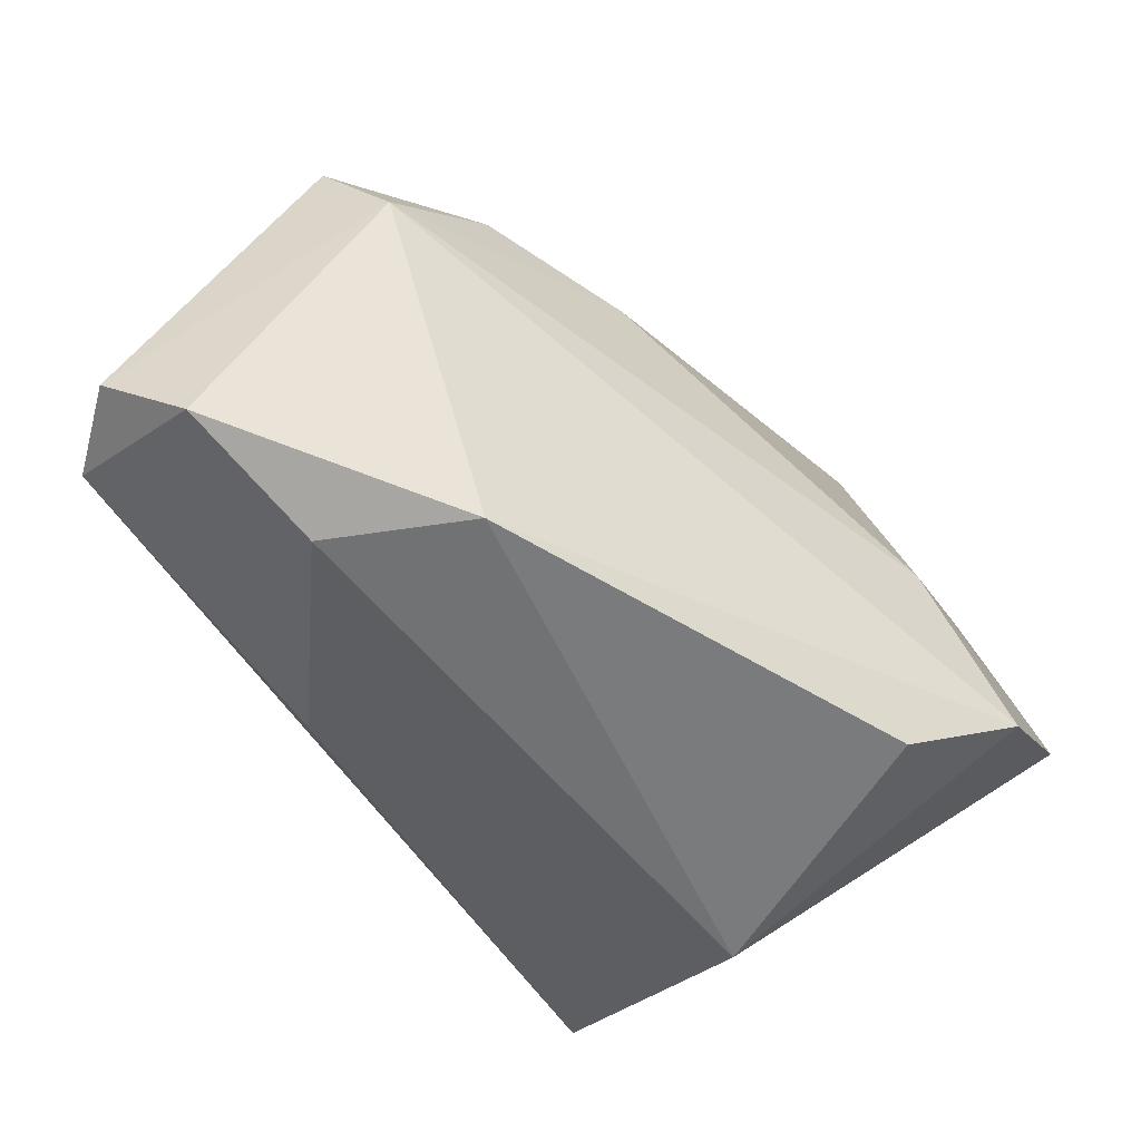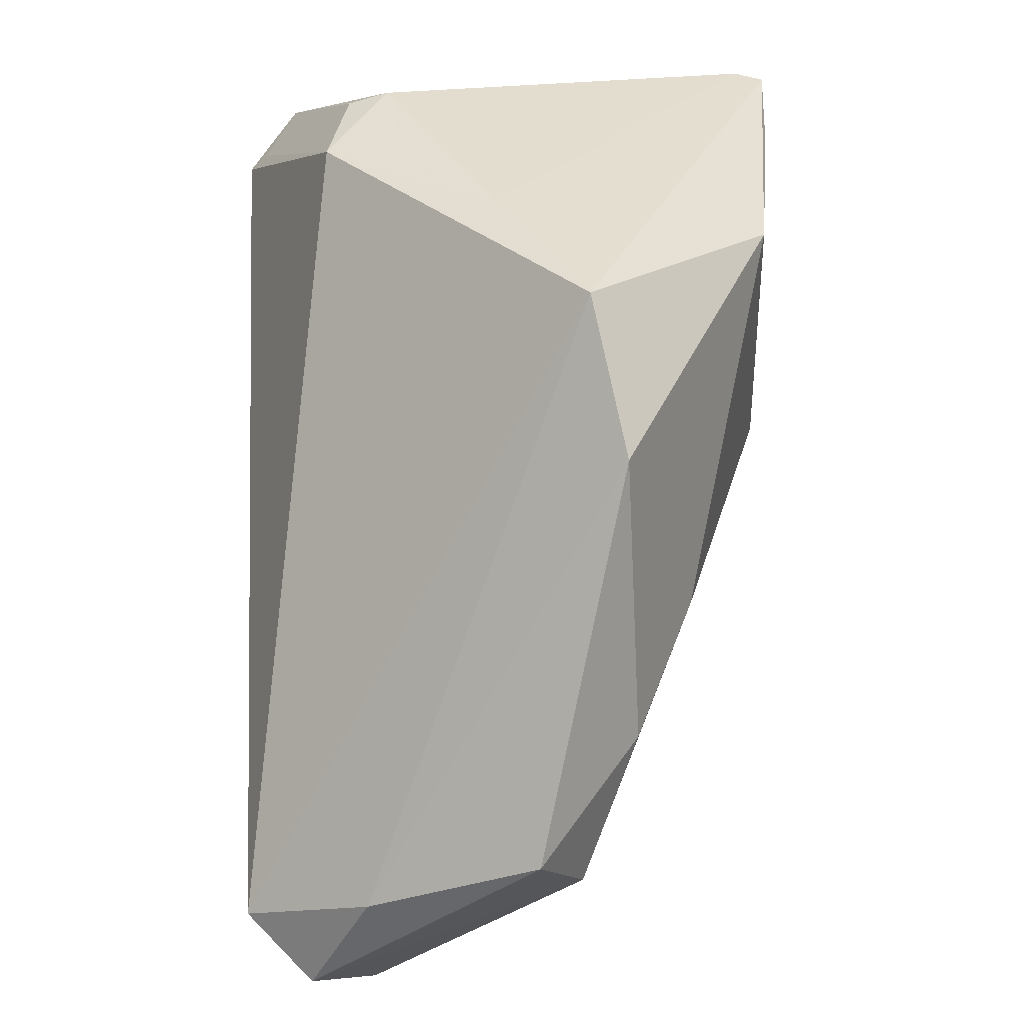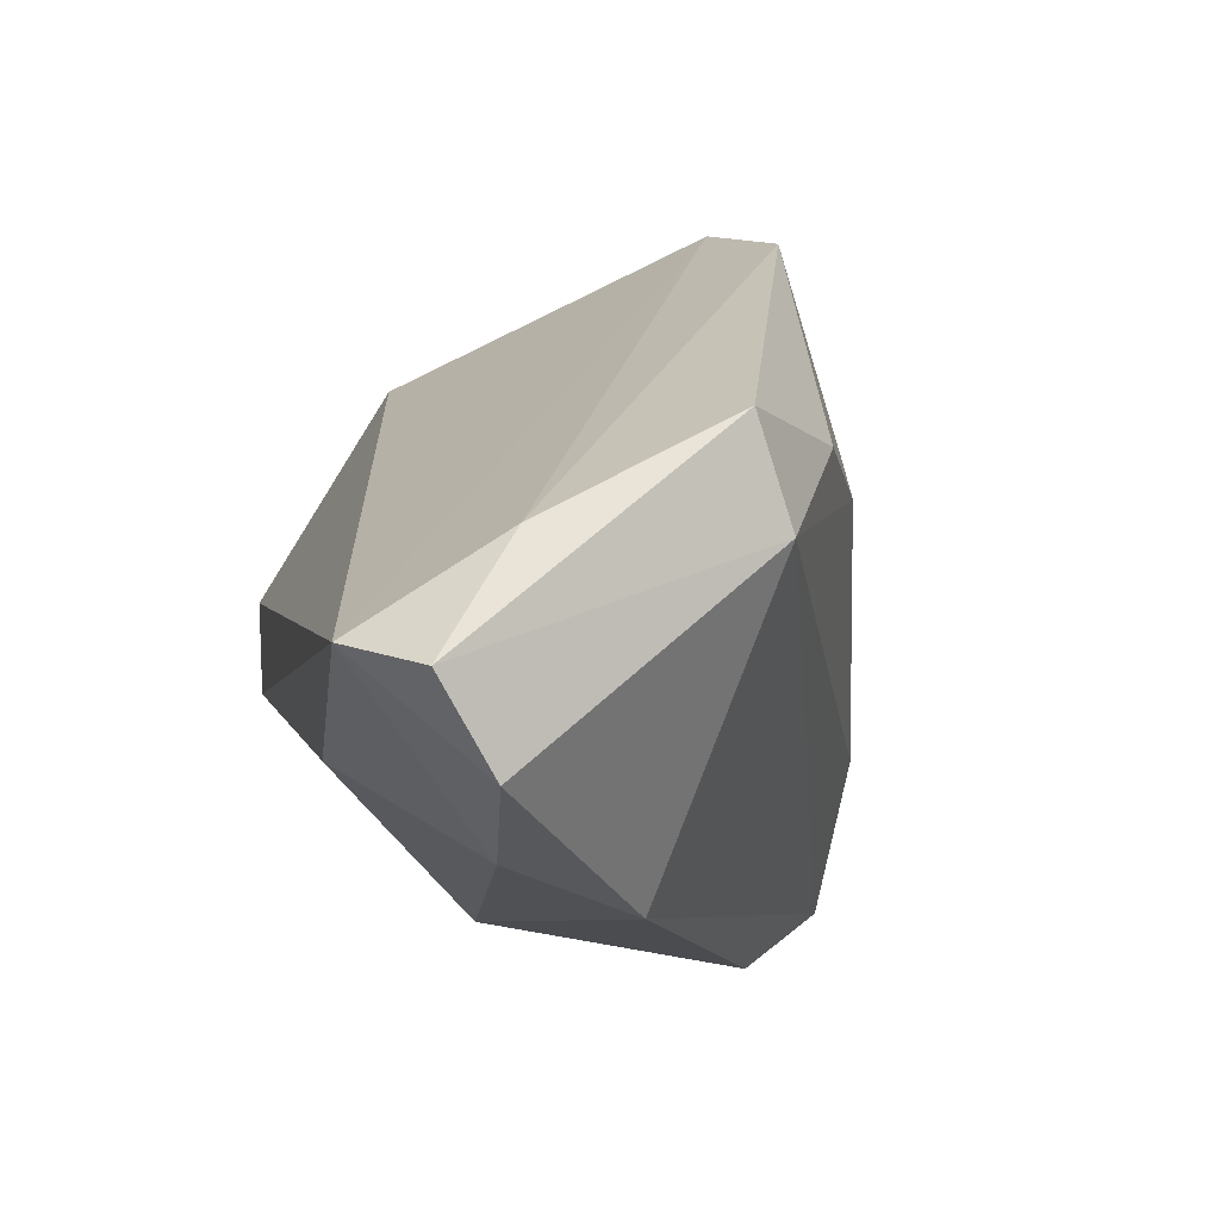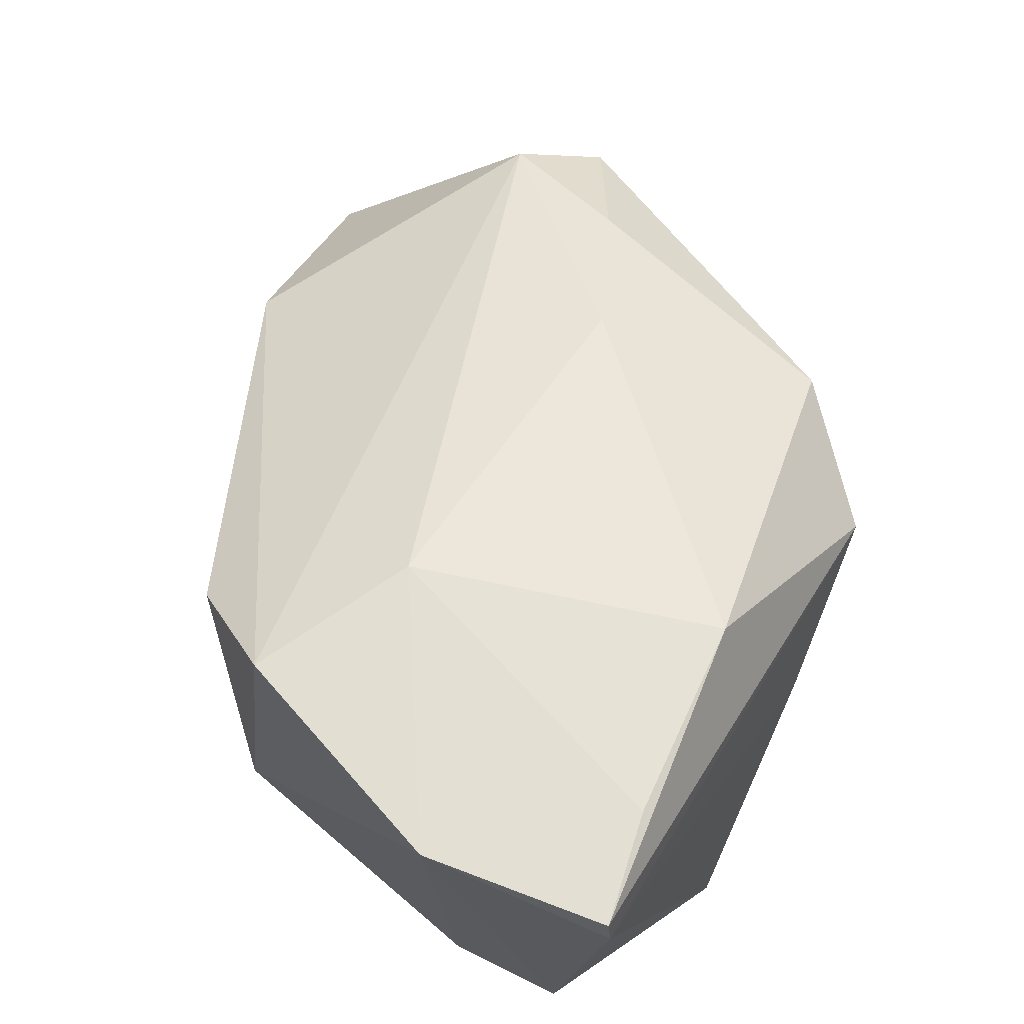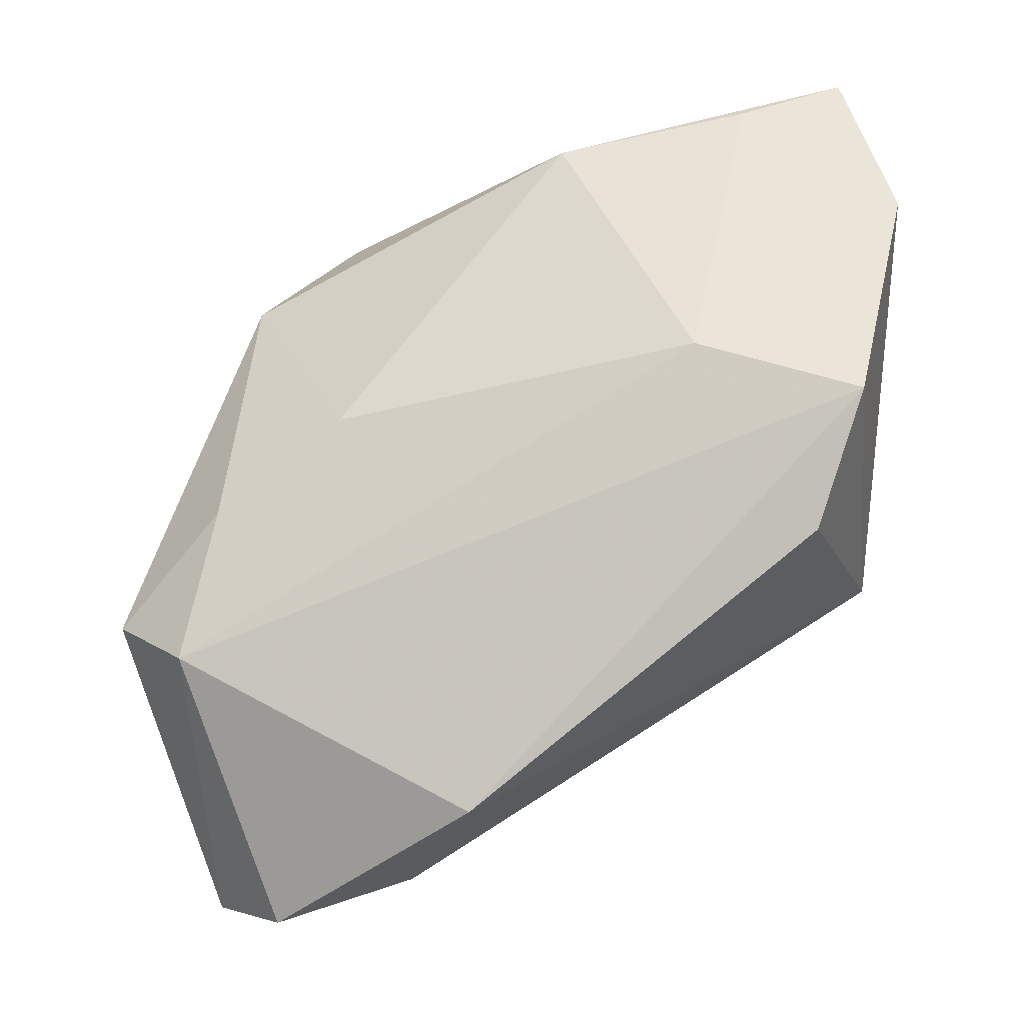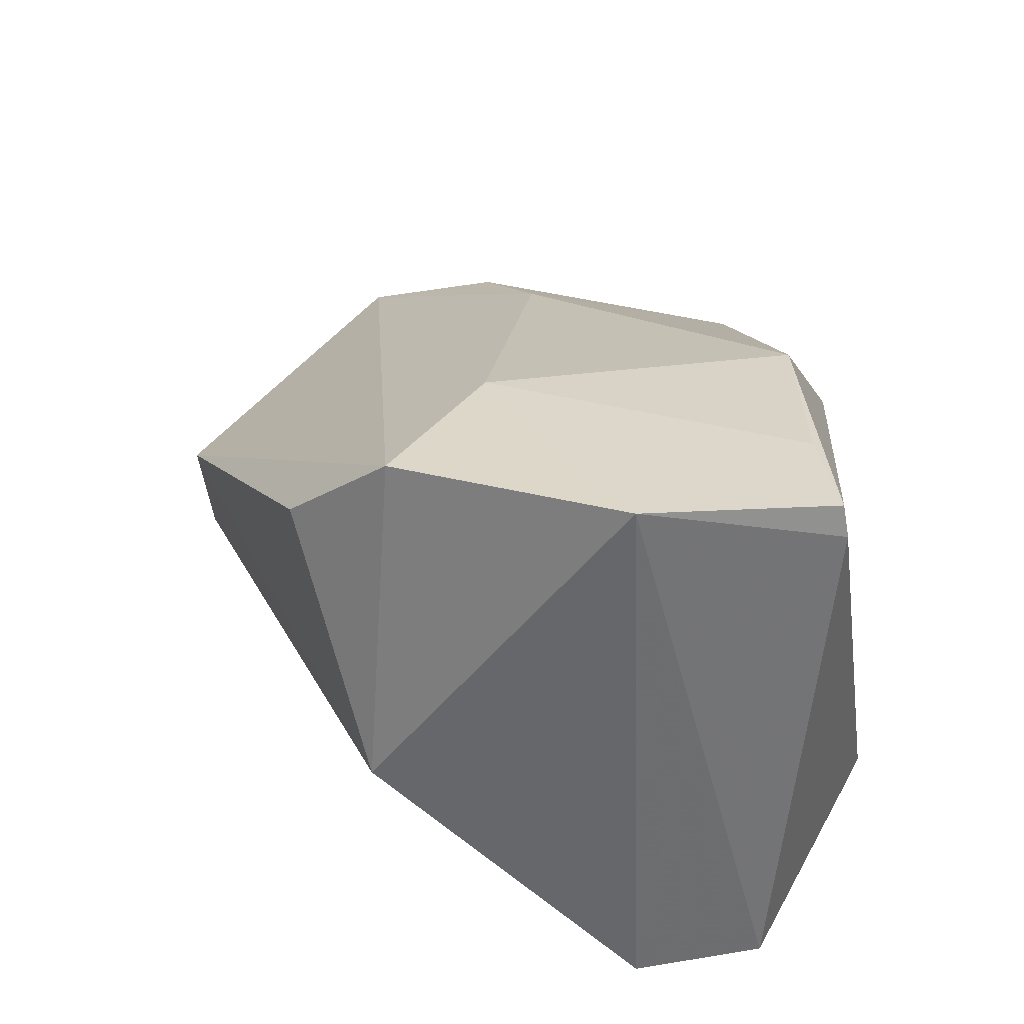
<metadata>
{"format":"obj","ext":"obj","renderer":"f3d","projection":"perspective","resolution":1024,"background":"white","views":[{"elev":-79.6,"azim":-56.5,"up":"+Y"},{"elev":40.7,"azim":-90.9,"up":"+Y"},{"elev":-30.1,"azim":-101.7,"up":"+Y"},{"elev":70.1,"azim":112.3,"up":"+Z"},{"elev":53.5,"azim":-13.4,"up":"+Z"},{"elev":34.0,"azim":87.5,"up":"+Z"}]}
</metadata>
<code>
v 0.03422 0.01849 -0.03153
v -0.05607 -0.01006 0.002737
v 0.03899 0.009406 -0.03015
v -0.04494 -0.03017 -0.03001
v -0.02731 0.0007932 0.01996
v 0.02329 0.03572 -0.01373
v 0.03989 0.02747 0.03252
v 0.02836 -0.0168 0.03087
v -0.05098 -0.03477 -0.02268
v 0.02084 -0.02722 0.02085
v -0.0003393 -0.0209 -0.02377
v 0.02759 0.02645 0.03183
v -0.02204 -0.04175 0.0007271
v -0.04282 -0.004179 0.01346
v -0.05018 -0.01878 0.00753
v -0.02884 -0.04099 -0.01361
v 0.03214 -0.01943 -0.006071
v 0.005459 0.02737 0.02942
v -0.01238 -0.02438 -0.02739
v 0.01246 0.03445 -0.0203
v 0.03348 0.02096 -0.02942
v 0.04044 0.02803 0.02918
v 0.04044 0.02288 -0.0261
v 0.04044 0.007267 0.03252
v -0.04491 -0.04164 -0.01603
v 0.01214 -0.006229 0.03072
v -0.03281 0.02575 0.01201
v -0.01885 0.03674 0.008409
v -0.001314 0.03675 -0.00119
v 0.02296 0.03453 -0.0181
v -0.05164 -0.02113 -0.01589
f 23 6 22
f 24 8 17
f 24 23 22
f 17 8 10
f 25 4 16
f 3 4 1
f 1 23 3
f 3 24 17
f 23 24 3
f 27 18 28
f 1 4 20
f 4 28 20
f 27 2 14
f 14 2 15
f 7 24 22
f 22 28 7
f 7 28 18
f 12 7 18
f 24 7 12
f 8 15 13
f 13 10 8
f 13 15 25
f 25 16 13
f 17 10 13
f 13 16 17
f 19 16 4
f 4 3 19
f 17 16 19
f 21 23 1
f 1 20 21
f 6 23 30
f 30 20 6
f 23 21 30
f 30 21 20
f 6 20 29
f 29 20 28
f 22 6 29
f 29 28 22
f 9 4 25
f 25 15 9
f 15 2 9
f 31 2 27
f 27 28 31
f 31 28 4
f 4 9 31
f 31 9 2
f 5 18 27
f 27 14 5
f 5 14 15
f 11 3 17
f 17 19 11
f 11 19 3
f 26 15 8
f 26 5 15
f 18 5 26
f 26 12 18
f 8 24 26
f 24 12 26

</code>
